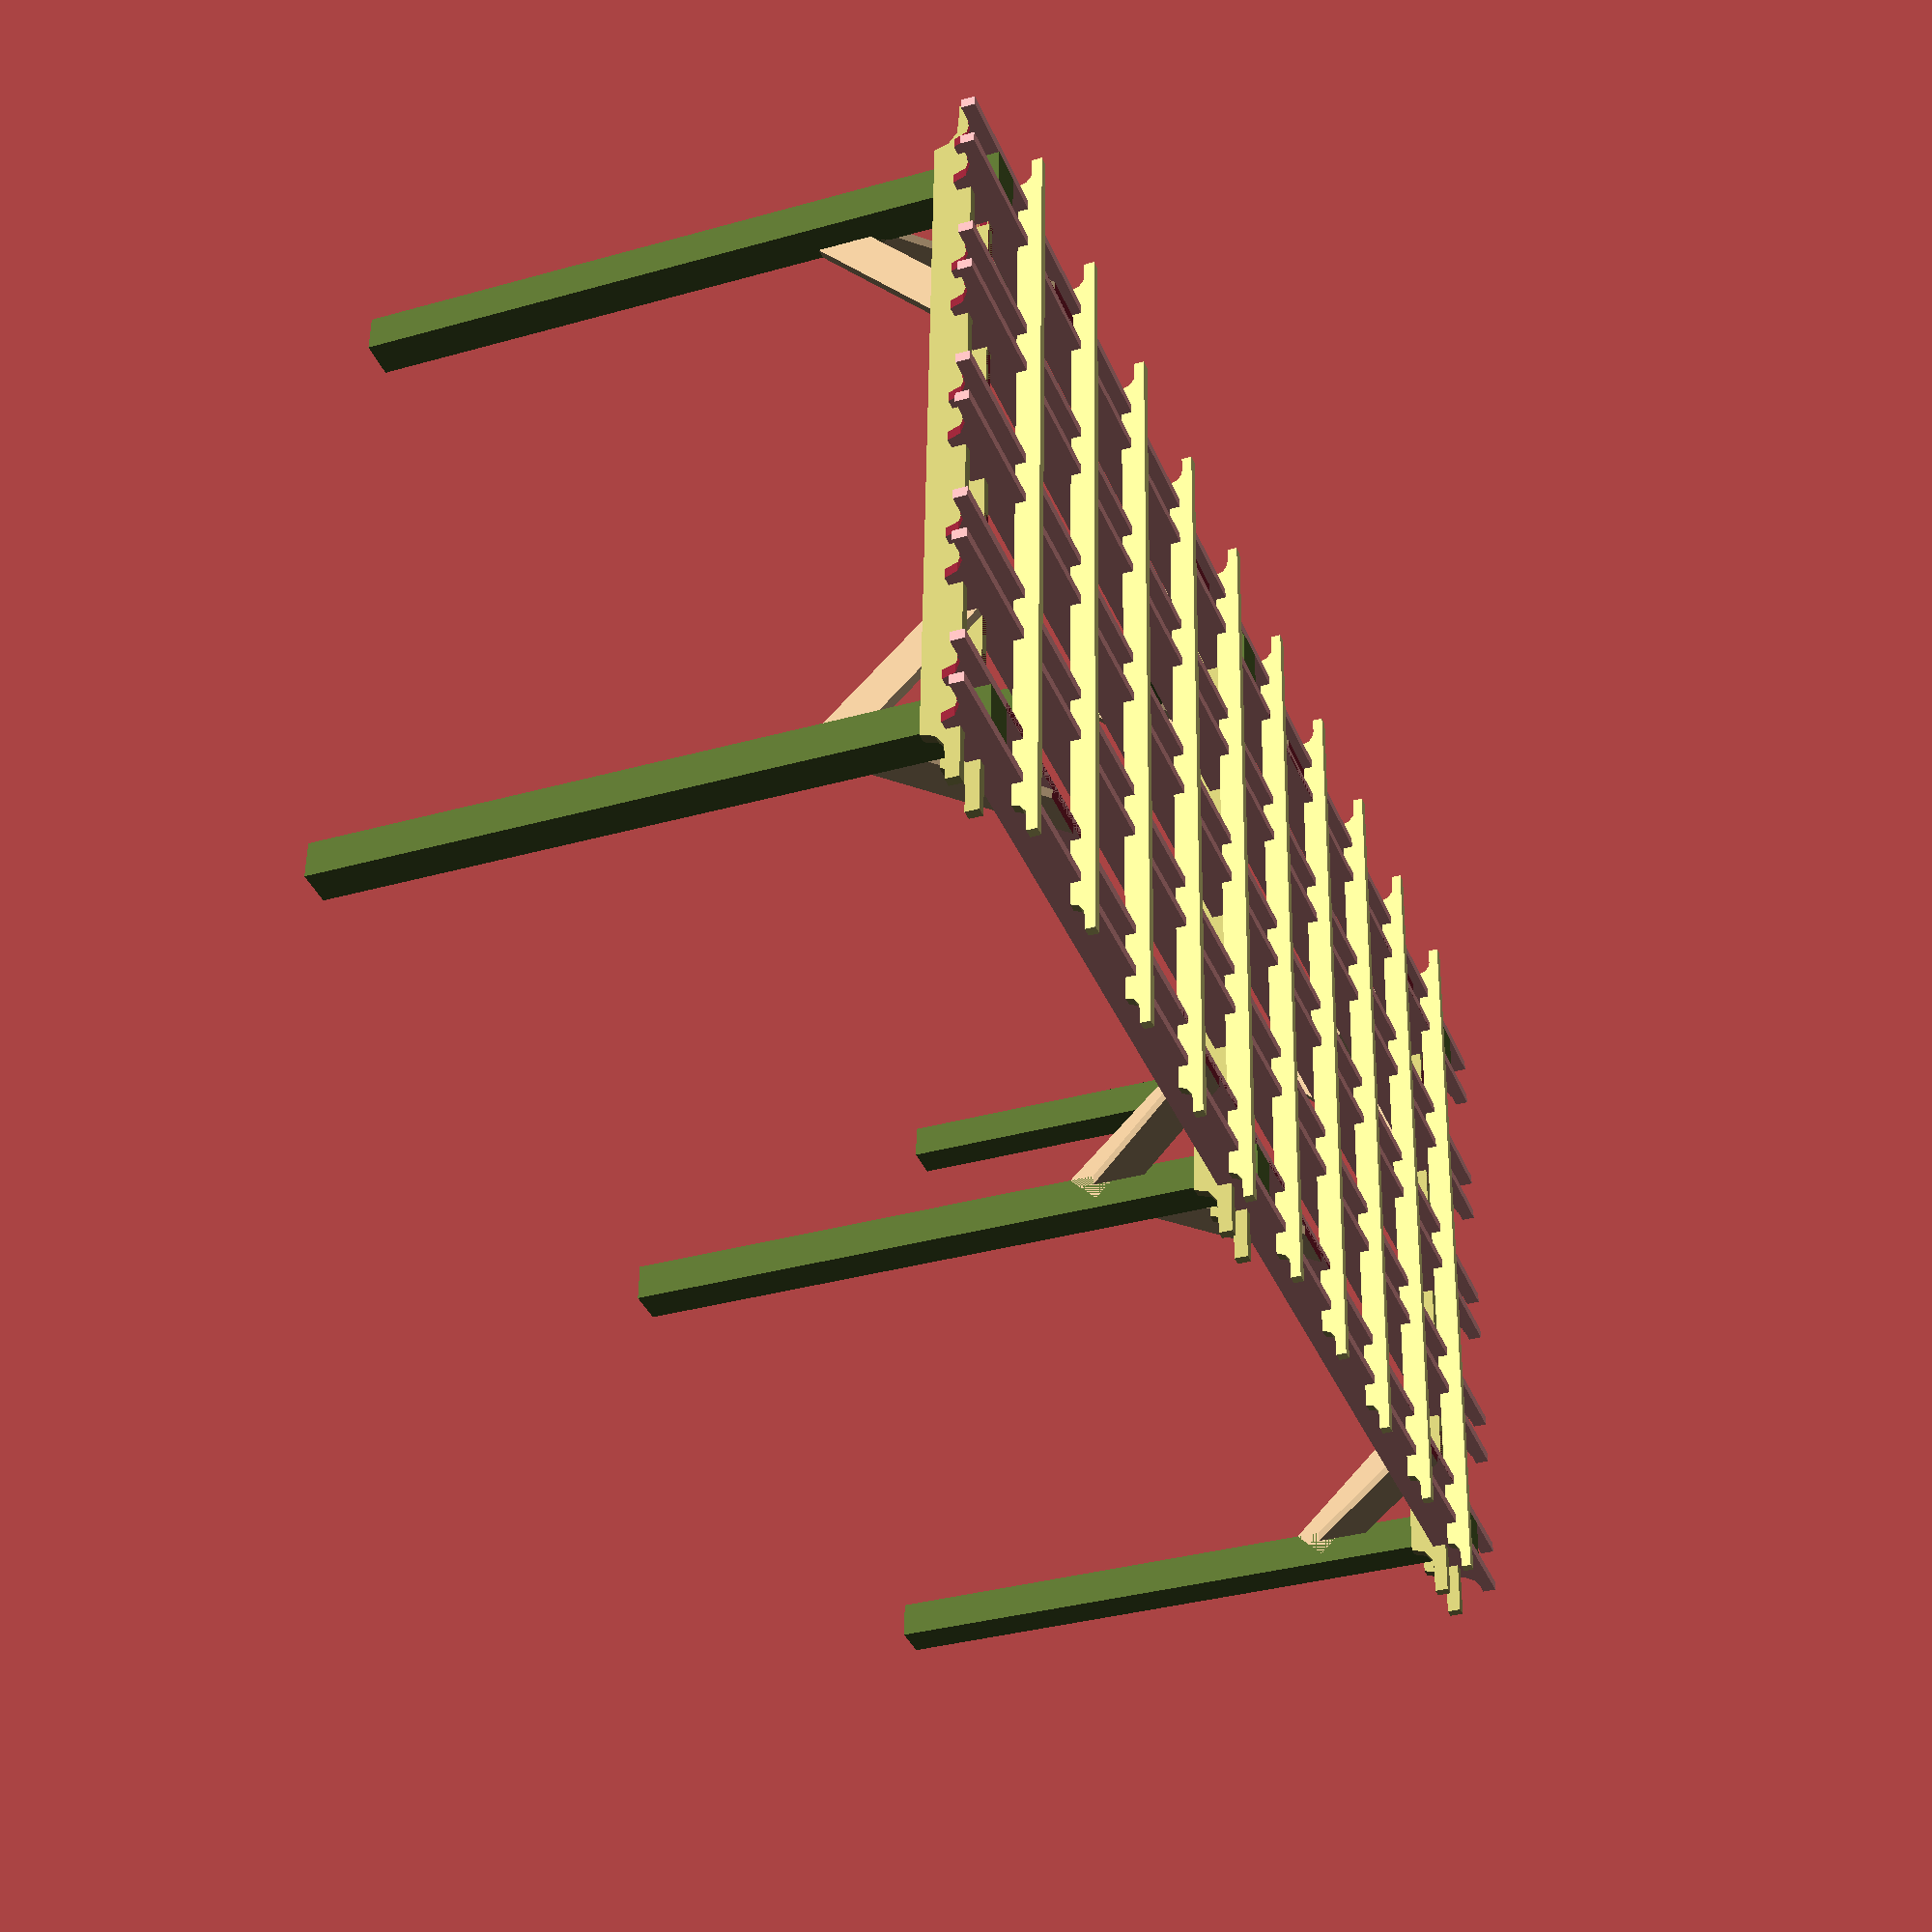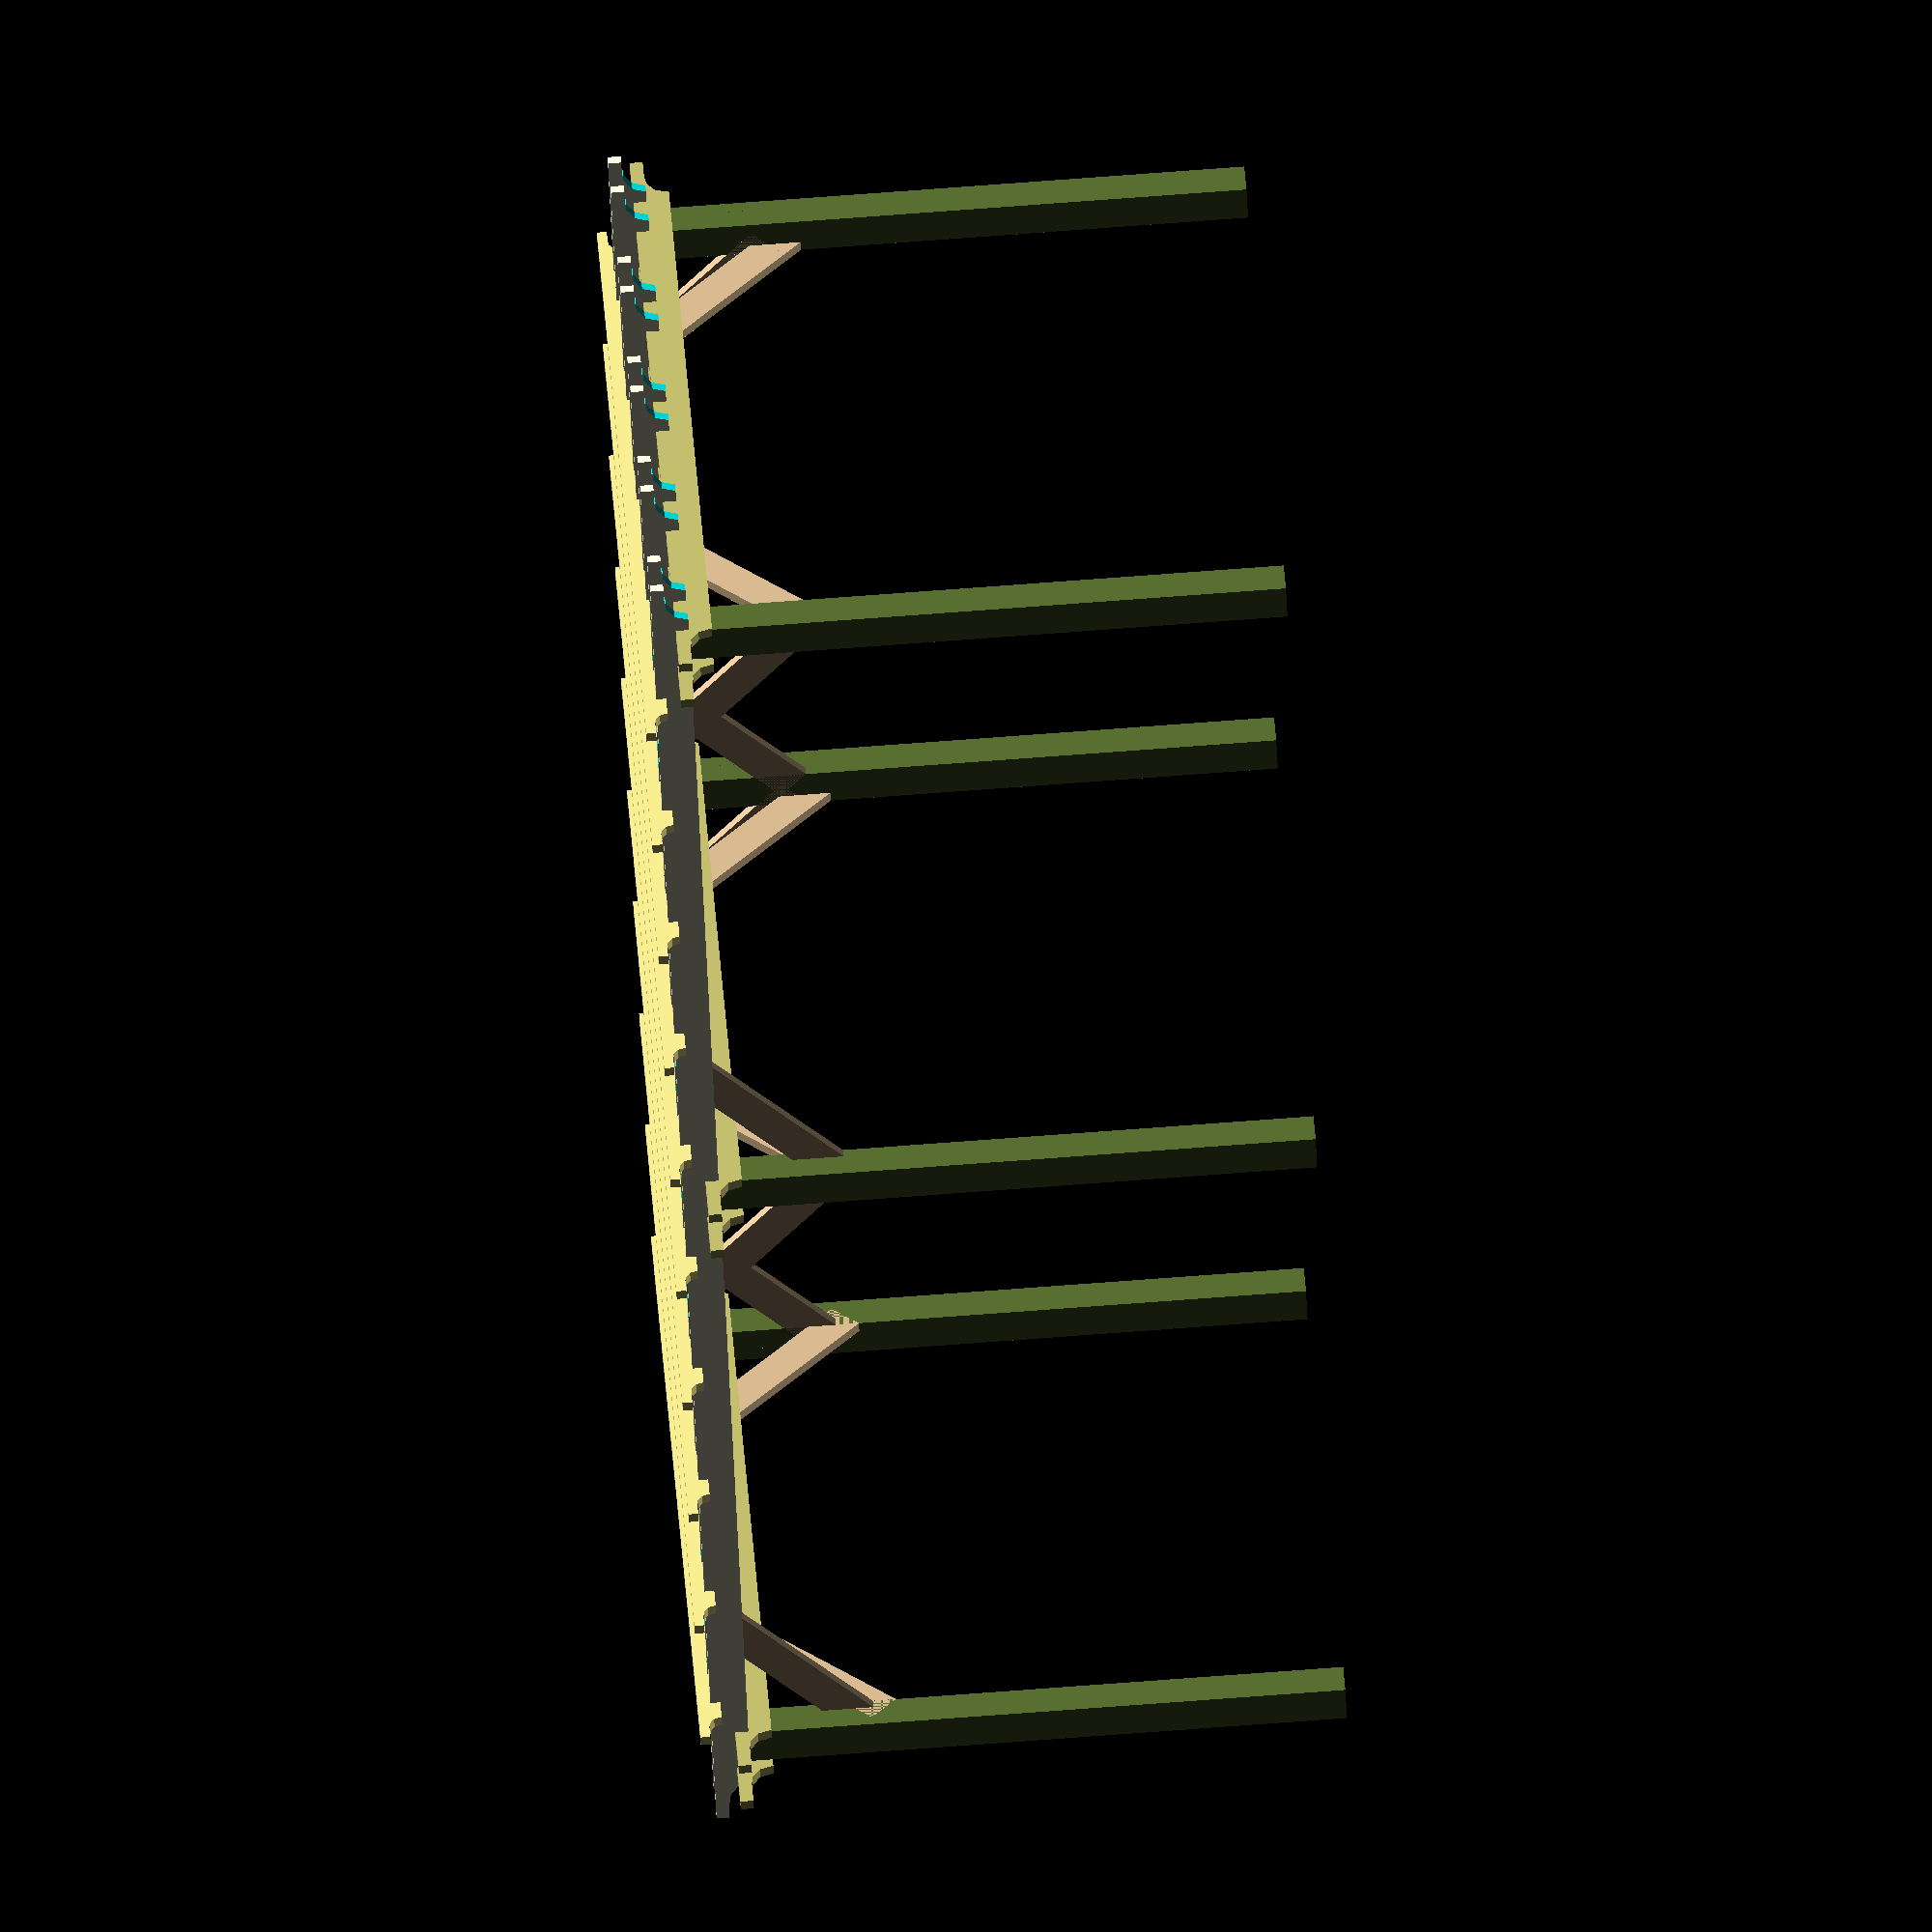
<openscad>
// Define units

in = 1/12;
ft = 12 * in;

// Define sizes of lumber

two_four_w = 1.5 * in;
two_four_h = 3.5 * in;

two_six_w = 1.5 * in;
two_six_h = 5.5 * in;

four_four_w = 3.5 * in;
four_four_h = 3.5 * in;

six_six_w = 5.5 * in;
six_six_h = 5.5 * in;

// Associate individual pieces with their size

a_post_size = 6;

a_post_x = a_post_size == 4 ? four_four_w : six_six_w;
a_post_y = a_post_size == 4 ? four_four_h : six_six_h;

a_post_l = 8 * ft;

b_beam_w = two_six_w;
b_beam_h = two_six_h;
b_beam_l = 10 * ft;

c_beam_w = two_six_w;
c_beam_h = two_six_h;
c_beam_l = 20 * ft;

e_beam_w = two_six_w;
e_beam_h = two_six_h;

f_slat_w = two_four_w;
f_slat_h = two_four_h;
f_slat_l = 10 * ft;

// Define counts of slats and beams

f_slat_count = 10;
a_post_pair_count = 3;
c_beam_pair_count = 5;

// Define offsets and depths

b_beam_overhang = 8 * in;
c_beam_overhang = 8 * in;
f_slat_overhang = 8 * in;

layers = 3;

c_beam_lower_notch_depth = layers == 3 ? 2 * in : b_beam_h / 2 * in;
c_beam_upper_notch_depth = layers == 3 ? 0 : f_slat_h / 2 * in;

f_slat_lower_notch_depth = layers == 3 ? 1.5 * in : f_slat_h / 2 * in;
b_beam_upper_notch_depth = layers == 3 ? 0 : c_beam_h / 2 * in;

// Define curves

b_beam_overhang_radius = 3.5 * in;
c_beam_overhang_radius = 3.5 * in;
f_slat_overhang_radius = 2 * in;

cyl_detail = 10;

e1_beam_inner_hypotenuse = 2 * ft;
e2_beam_inner_hypotenuse = 2 * ft;

// Angles are measured from the bottom of the triangle.
e1_beam_angle = 45;
e2_beam_angle = 45;

// Precompute measurements

c_beam_z = a_post_l - c_beam_h;
b_beam_z = c_beam_z - b_beam_h + c_beam_lower_notch_depth + c_beam_upper_notch_depth;
f_slat_z = c_beam_z + c_beam_h - b_beam_upper_notch_depth - f_slat_lower_notch_depth;

a_post_y_inner_spacing = b_beam_l - (b_beam_overhang + a_post_x + c_beam_w) * 2;
a_post_x_inner_spacing = 
  // the available inner spacing...
  (c_beam_l - (c_beam_overhang + a_post_y + b_beam_w) * 2 - a_post_y)
  // divided by the number of inner posts
  / (a_post_pair_count - 1);

c_beam_pair_width = a_post_y + c_beam_w * 2;
c_beam_pair_y_inner_spacing = 
  // the available empty distance...
  (
    // the total distance between the two posts...
    a_post_y_inner_spacing
    // minus the c_beam's on both sides, up against the posts...
    - c_beam_w * 2
    // minus the width of the c_beam pair times the number of inner beam pairs...
    - c_beam_pair_width * (c_beam_pair_count - 2)
  )
  // divided by the number of beam pair gaps
  / (c_beam_pair_count - 1);

f_slat_x_cl_spacing = c_beam_l / (f_slat_count + 1);

e1_beam_inner_adjacent = e1_beam_inner_hypotenuse * cos(e1_beam_angle);
e1_beam_inner_cross_opposite = e1_beam_inner_adjacent * sin(e1_beam_angle);
e1_beam_outer_adjacent = (e_beam_h + e1_beam_inner_cross_opposite) / sin(e1_beam_angle);
e1_beam_outer_hypotenuse = e1_beam_outer_adjacent / cos(e1_beam_angle);

e2_beam_inner_adjacent = e2_beam_inner_hypotenuse * cos(e2_beam_angle);
e2_beam_inner_cross_opposite = e2_beam_inner_adjacent * sin(e2_beam_angle);
e2_beam_outer_adjacent = (e_beam_h + e2_beam_inner_cross_opposite) / sin(e2_beam_angle);
e2_beam_outer_hypotenuse = e2_beam_outer_adjacent / cos(e2_beam_angle);

// Construct the model

//e1_beam();

translate([-(a_post_x_inner_spacing + a_post_x * 1.5),-(a_post_y_inner_spacing/2 + a_post_y),0])
pergola();

module pergola() {
  for (i = [0 : a_post_pair_count - 1]) {
    translate([i * (a_post_x_inner_spacing + a_post_x),0,0]) {
      a_post();
      translate([0, a_post_y_inner_spacing + a_post_x, 0]) a_post();
      translate([0,0,b_beam_z]) b_beam_pair();
	  if (i == a_post_pair_count - 1) {
		translate([-a_post_x + e_beam_w,0,0]) e2_beams();
	  } else {
		e2_beams();
	  }
    }
  }

  for (i = [0 : c_beam_pair_count - 1]) {
    translate([0,i * (c_beam_pair_y_inner_spacing + c_beam_pair_width),c_beam_z])
    c_beam_pair();
  }
  e1_beams();

  translate([-(c_beam_overhang + b_beam_w + f_slat_w / 2),0,f_slat_z])
  for (i = [0 : f_slat_count - 1]) {
    translate([(i + 1) * f_slat_x_cl_spacing,0,0]) f_slat();
  }
}

module a_post() {
  //translate([0,0,-(sin($t * 180) * 2 * ft)])
  color("DarkOliveGreen") cube([a_post_x, a_post_y, a_post_l]);
}

module b_beam_pair() {
  translate([-b_beam_w,0,0]) {
    b_beam();
    translate([a_post_x + b_beam_w,0,0]) b_beam();
  }
}


module b_beam_overhang_cutout() {
  excess = .1 * in;
  rotate([0,90,0]) rotate([0,0,-90])
  translate([b_beam_overhang_radius + 2 * in,0,-excess])
  union() {
    cylinder(h = b_beam_w + excess * 2, r = b_beam_overhang_radius, $fn = cyl_detail);
    translate([0, -b_beam_overhang_radius, 0]) cube([b_beam_overhang, b_beam_overhang_radius * 2, b_beam_w + excess * 2]);
  }
}

module b_beam() {
  color("DarkKhaki") difference() {
    translate([0,-(b_beam_overhang + c_beam_w),0])
      cube([b_beam_w, b_beam_l, b_beam_h]);

      b_beam_overhang_cutout();
      translate([0, b_beam_l - (b_beam_overhang * 2) - b_beam_overhang_radius, 0])
        rotate([180,0,0])
        b_beam_overhang_cutout();
  }
}

module c_beam_overhang_cutout() {
  excess = .1 * in;
  translate([-(c_beam_overhang_radius + b_beam_w + 2 * in),0,0])
  rotate([-90,0,0])
  translate([0,0,-excess])
  union() {
    cylinder(h = c_beam_w + excess * 2, r = c_beam_overhang_radius, $fn = cyl_detail);
    translate([-c_beam_overhang, -c_beam_overhang_radius, 0])
      cube([c_beam_overhang, c_beam_overhang_radius * 2, c_beam_w + excess * 2]);
  }
}

module c_beam_pair() {
  translate([0,-c_beam_w,0]) {
    c_beam();
    translate([0,a_post_y + c_beam_w,0]) c_beam();
  }
}

module c_beam() {
  difference() {
    translate([-(c_beam_overhang + b_beam_w),0,0])
      cube([c_beam_l, c_beam_w, c_beam_h]);
    c_beam_overhang_cutout();
    translate([c_beam_l - (c_beam_overhang * 2) - c_beam_overhang_radius,0, 0])
        rotate([0,180,0])
        c_beam_overhang_cutout();
  }
}

module f_slat_overhang_cutout() {
  excess = .1 * in;
  rotate([0,90,0]) rotate([0,0,-90])
  translate([f_slat_overhang_radius + 5 * in,0,-excess])
  union() {
    cylinder(h = f_slat_w + excess * 2, r = f_slat_overhang_radius, $fn = cyl_detail);
    translate([0, -f_slat_overhang_radius, 0]) cube([f_slat_overhang, f_slat_overhang_radius * 2, f_slat_w + excess * 2]);
  }
}

module f_slat() {
  color("Khaki") difference() {
    translate([0, -(f_slat_overhang + c_beam_w),0])
      cube([f_slat_w, f_slat_l, f_slat_h]);
    f_slat_overhang_cutout();
    translate([0, f_slat_l - (f_slat_overhang * 2) - f_slat_overhang_radius - 1 *in, 0])
      rotate([180,0,0])
      f_slat_overhang_cutout();
  }
}

module e1_beams() {
	e1_beams_side();
	translate([a_post_x + (a_post_pair_count - 1) * (a_post_x_inner_spacing + a_post_x),0,0])
		mirror([1,0,0])
		e1_beams_side();
}

module e1_beams_side() {
	for (i = [0 : a_post_pair_count - 2]) {
		translate([i * (a_post_x_inner_spacing + a_post_x), 0, 0]) {
			translate([a_post_x, a_post_y - e_beam_w, a_post_l - e1_beam_outer_adjacent])
				e1_beam();
			translate([a_post_x, a_post_y_inner_spacing + a_post_y, a_post_l - e1_beam_outer_adjacent])
				e1_beam();
		}
	}
}

module e1_beam() {
	difference() {
		color("Tan") rotate([0,-(90-e1_beam_angle),0]) cube([e1_beam_outer_hypotenuse, e_beam_w, e_beam_h]);
		translate([0,e_beam_w/2,0]) {
			translate([-e_beam_h,-(e_beam_h/2),0]) cube([e_beam_h, e_beam_h, e1_beam_outer_hypotenuse]);
			translate([0,-(e_beam_h/2),e1_beam_outer_adjacent]) cube([e1_beam_outer_hypotenuse, e_beam_h, e_beam_h]);
		}
	}
}

module e2_beam() {
	difference() {
		color("Tan") rotate([(90-e2_beam_angle),0,0]) cube([e_beam_w, e2_beam_outer_hypotenuse, e_beam_h]);
		translate([-(e_beam_h/2) + e_beam_w/2,0,0]) {
			translate([0,-e_beam_h,0]) cube([e_beam_h, e_beam_h, e2_beam_outer_hypotenuse]);
			translate([0,0,e2_beam_outer_adjacent]) cube([e_beam_h, e2_beam_outer_hypotenuse, e_beam_h]);
		}
	}
}

module e2_beams() {
	translate([a_post_x - e_beam_w,a_post_y,b_beam_z + b_beam_h - e2_beam_outer_adjacent]) {
		e2_beam();
		translate([0,a_post_y_inner_spacing,0]) mirror([0,1,0]) e2_beam();
	}
}

</openscad>
<views>
elev=214.6 azim=2.3 roll=249.2 proj=p view=solid
elev=286.9 azim=56.2 roll=85.7 proj=o view=solid
</views>
